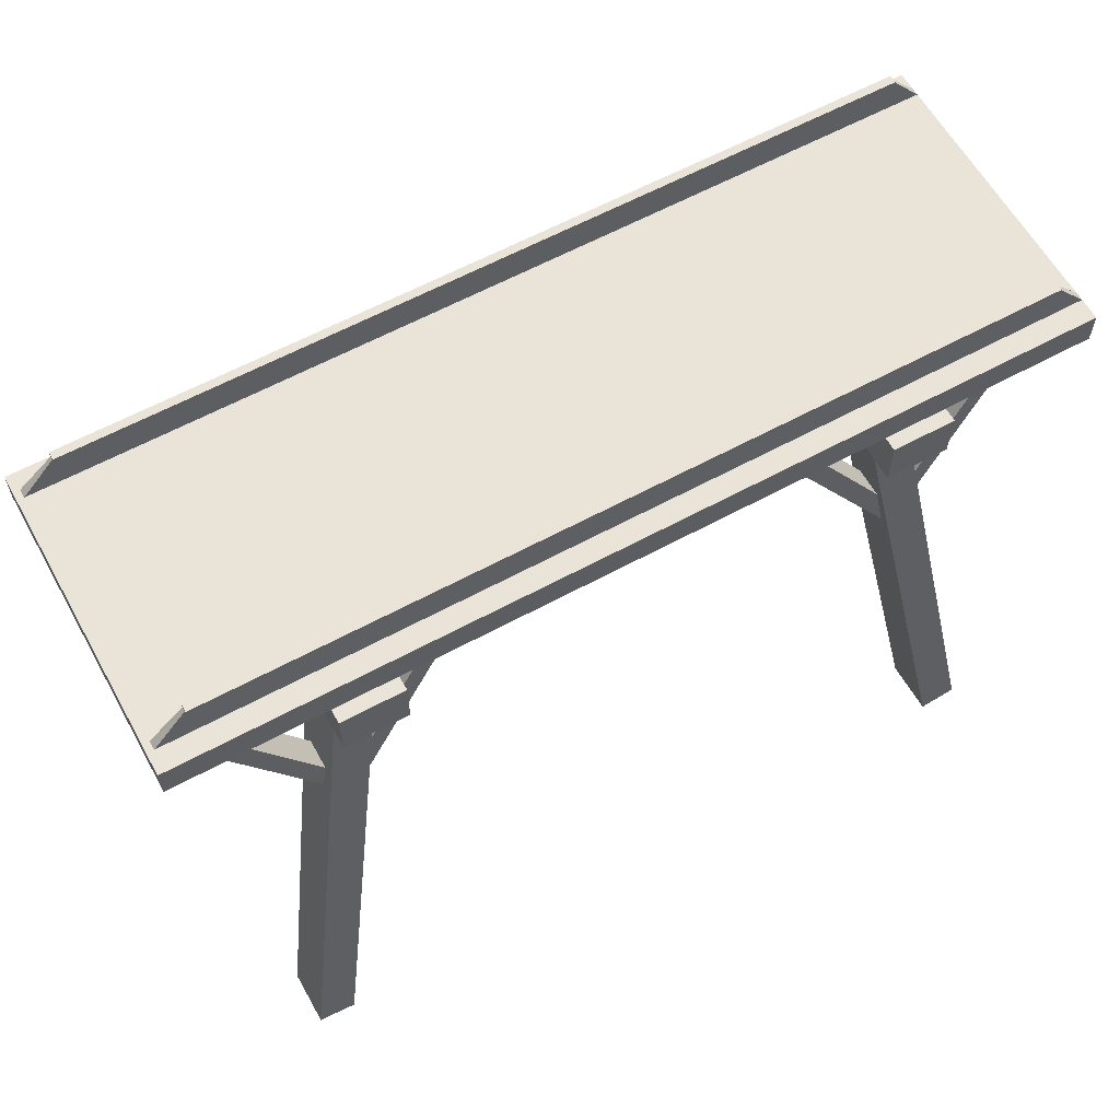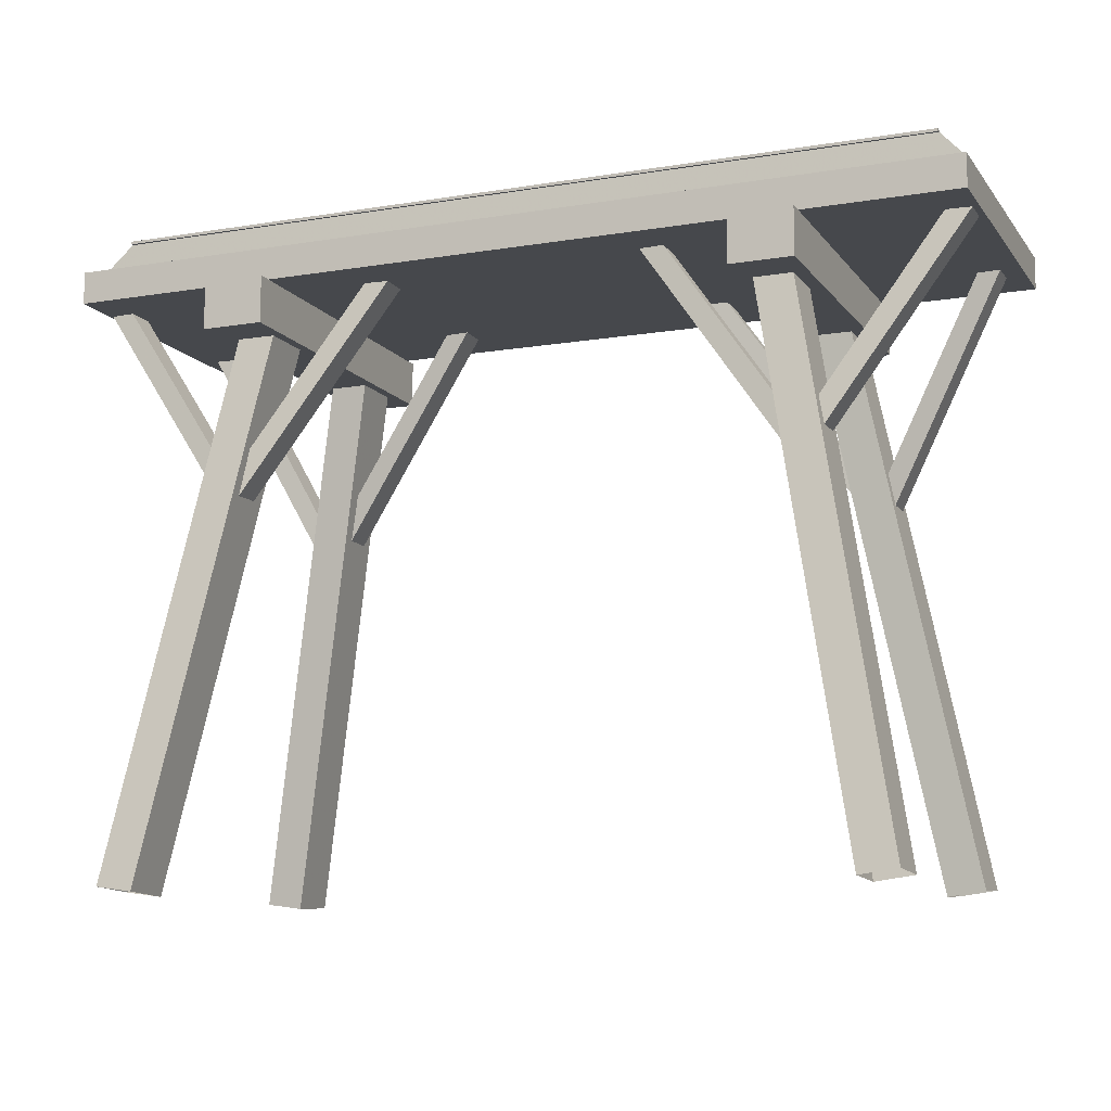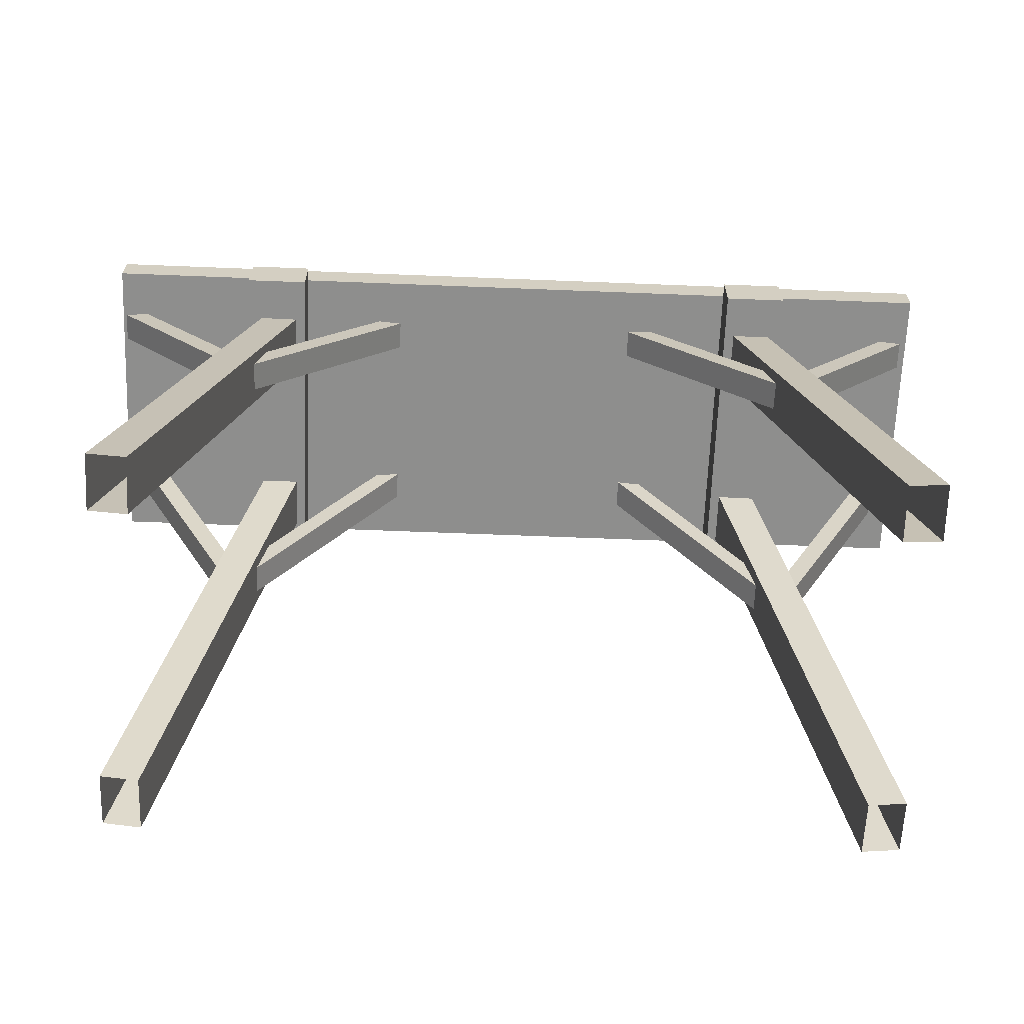
<metadata>
{"format":"obj","ext":"obj","renderer":"f3d","projection":"perspective","resolution":1024,"background":"white","views":[{"elev":61.2,"azim":151.0,"up":"+Y"},{"elev":-11.1,"azim":-157.9,"up":"+Y"},{"elev":-64.8,"azim":177.7,"up":"+Y"}]}
</metadata>
<code>
o Geoset_001
v -17.94 11.08 -5.614
v -19.18 9.722 -5.373
v -17.94 11.11 -5.446
v 17.49 11.11 5.605
v 17.49 11.08 5.773
v 18.89 9.722 5.532
v 18.89 9.722 5.905
v 18.89 9.722 5.532
v 17.49 11.08 5.773
v -19.18 9.722 5.532
v -17.94 11.11 5.605
v 17.49 11.11 5.605
v 18.89 9.722 5.532
v -19.18 9.722 5.532
v 17.49 11.11 5.605
v -17.94 11.08 5.773
v -19.18 9.722 5.905
v 17.49 11.08 5.773
v 18.89 9.722 5.905
v 17.49 11.08 5.773
v -19.18 9.722 5.905
v -17.94 11.11 5.605
v -19.18 9.722 5.532
v -17.94 11.08 5.773
v -19.18 9.722 5.905
v -17.94 11.08 5.773
v -19.18 9.722 5.532
v 17.49 11.21 5.527
v 17.49 11.21 5.879
v 17.49 11.09 5.527
v 17.49 11.09 5.879
v 17.49 11.09 5.527
v 17.49 11.21 5.879
v -17.94 11.06 5.879
v -17.94 11.06 5.527
v 17.49 11.09 5.879
v 17.49 11.09 5.527
v 17.49 11.09 5.879
v -17.94 11.06 5.527
v -17.94 11.06 5.527
v -17.94 11.18 5.527
v 17.49 11.09 5.527
v 17.49 11.21 5.527
v 17.49 11.09 5.527
v -17.94 11.18 5.527
v -17.94 11.18 5.527
v -17.94 11.18 5.879
v 17.49 11.21 5.527
v 17.49 11.21 5.879
v 17.49 11.21 5.527
v -17.94 11.18 5.879
v -17.94 11.18 5.879
v -17.94 11.06 5.879
v 17.49 11.21 5.879
v 17.49 11.09 5.879
v 17.49 11.21 5.879
v -17.94 11.06 5.879
v -17.94 11.18 5.527
v -17.94 11.06 5.527
v -17.94 11.18 5.879
v -17.94 11.06 5.879
v -17.94 11.18 5.879
v -17.94 11.06 5.527
v 17.49 11.21 -5.72
v 17.49 11.09 -5.368
v 17.49 11.09 -5.72
v 17.49 11.09 -5.368
v 17.49 11.21 -5.72
v 17.49 11.21 -5.368
v -17.94 11.06 -5.368
v 17.49 11.09 -5.72
v 17.49 11.09 -5.368
v 17.49 11.09 -5.72
v -17.94 11.06 -5.368
v -17.94 11.06 -5.72
v -17.94 11.18 -5.368
v 17.49 11.09 -5.368
v 17.49 11.21 -5.368
v 17.49 11.09 -5.368
v -17.94 11.18 -5.368
v -17.94 11.06 -5.368
v -17.94 11.18 -5.72
v 17.49 11.21 -5.368
v 17.49 11.21 -5.72
v 17.49 11.21 -5.368
v -17.94 11.18 -5.72
v -17.94 11.18 -5.368
v -17.94 11.06 -5.72
v 17.49 11.21 -5.72
v 17.49 11.09 -5.72
v 17.49 11.21 -5.72
v -17.94 11.06 -5.72
v -17.94 11.18 -5.72
v -17.94 11.06 -5.368
v -17.94 11.18 -5.72
v -17.94 11.06 -5.72
v -17.94 11.18 -5.72
v -17.94 11.06 -5.368
v -17.94 11.18 -5.368
v 17.49 11.08 -5.614
v 18.89 9.722 -5.373
v 18.89 9.722 -5.746
v 18.89 9.722 -5.373
v 17.49 11.08 -5.614
v 17.49 11.11 -5.446
v 17.49 11.11 -5.446
v -19.18 9.722 -5.373
v 18.89 9.722 -5.373
v 17.49 11.11 -5.446
v -17.94 11.11 -5.446
v -19.18 9.722 -5.373
v -19.18 9.722 -5.746
v 17.49 11.08 -5.614
v 18.89 9.722 -5.746
v 17.49 11.08 -5.614
v -19.18 9.722 -5.746
v -17.94 11.08 -5.614
v -19.18 9.722 -5.373
v -17.94 11.08 -5.614
v -19.18 9.722 -5.746
g Geoset_001_Geoset_001_None
f 1 2 3
f 4 5 6
f 7 8 9
f 10 11 12
f 13 14 15
f 16 17 18
f 19 20 21
f 22 23 24
f 25 26 27
f 28 29 30
f 31 32 33
f 34 35 36
f 37 38 39
f 40 41 42
f 43 44 45
f 46 47 48
f 49 50 51
f 52 53 54
f 55 56 57
f 58 59 60
f 61 62 63
f 64 65 66
f 67 68 69
f 70 71 72
f 73 74 75
f 76 77 78
f 79 80 81
f 82 83 84
f 85 86 87
f 88 89 90
f 91 92 93
f 94 95 96
f 97 98 99
f 100 101 102
f 103 104 105
f 106 107 108
f 109 110 111
f 112 113 114
f 115 116 117
f 118 119 120
o Geoset_000
v -3e-06 9.722 2e-06
v 19.18 9.722 -6.667
v -19.18 9.722 -6.667
v -19.18 8.333 1e-06
v 0 8.333 1e-06
v -19.18 8.333 6.667
v -19.18 8.333 -6.667
v 0 8.333 1e-06
v -19.18 8.333 1e-06
v 0 8.333 1e-06
v -19.18 8.333 -6.667
v 19.18 8.333 -6.667
v 19.18 8.333 0
v 0 8.333 1e-06
v 19.18 8.333 -6.667
v 19.18 8.333 6.667
v 0 8.333 1e-06
v 19.18 8.333 0
v 0 8.333 1e-06
v 19.18 8.333 6.667
v -19.18 8.333 6.667
v -19.18 9.722 2e-06
v -3e-06 9.722 2e-06
v -19.18 9.722 -6.667
v -19.18 9.722 6.667
v -3e-06 9.722 2e-06
v -19.18 9.722 2e-06
v -3e-06 9.722 2e-06
v -19.18 9.722 6.667
v 19.18 9.722 6.667
v 19.18 9.722 1e-06
v -3e-06 9.722 2e-06
v 19.18 9.722 6.667
v 19.18 9.722 -6.667
v -3e-06 9.722 2e-06
v 19.18 9.722 1e-06
g Geoset_000_Geoset_000_None_16.png
f 121 122 123
f 124 125 126
f 127 128 129
f 130 131 132
f 133 134 135
f 136 137 138
f 139 140 141
f 142 143 144
f 145 146 147
f 148 149 150
f 151 152 153
f 154 155 156
o Geoset_002
v 10.52 6.675 5.472
v 14.85 -16.88 8.352
v 12.11 6.893 5.462
v 16.46 -16.79 6.014
v 12.13 6.774 3.135
v 16.45 -16.67 8.342
v 12.11 6.893 5.462
v 16.45 -16.67 8.342
v 12.13 6.774 3.135
v 10.53 6.556 3.145
v 12.13 6.774 3.135
v 14.87 -17 6.025
v 16.46 -16.79 6.014
v 14.87 -17 6.025
v 12.13 6.774 3.135
v 19.18 9.722 6.667
v -19.18 8.333 6.667
v 19.18 8.333 6.667
v -19.18 8.333 6.667
v 19.18 9.722 6.667
v -19.18 9.722 6.667
v 19.18 8.333 -6.667
v -19.18 9.722 -6.667
v 19.18 9.722 -6.667
v -19.18 9.722 -6.667
v 19.18 8.333 -6.667
v -19.18 8.333 -6.667
v 19.18 8.333 0
v 19.18 9.722 6.667
v 19.18 8.333 6.667
v 19.18 8.333 -6.667
v 19.18 9.722 6.667
v 19.18 8.333 0
v 19.18 9.722 6.667
v 19.18 8.333 -6.667
v 19.18 9.722 1e-06
v 19.18 9.722 1e-06
v 19.18 8.333 -6.667
v 19.18 9.722 -6.667
v -14.73 -17 6.025
v -10.38 6.675 5.472
v -14.72 -16.88 8.352
v -10.38 6.675 5.472
v -14.73 -17 6.025
v -10.4 6.556 3.145
v -11.99 6.774 3.135
v -16.31 -16.67 8.342
v -11.98 6.893 5.462
v -16.31 -16.67 8.342
v -11.99 6.774 3.135
v -16.33 -16.79 6.014
v -11.99 6.774 3.135
v -14.73 -17 6.025
v -16.33 -16.79 6.014
v -14.73 -17 6.025
v -11.99 6.774 3.135
v -10.4 6.556 3.145
v -11.98 6.893 5.462
v -14.72 -16.88 8.352
v -10.38 6.675 5.472
v -14.72 -16.88 8.352
v -11.98 6.893 5.462
v -16.31 -16.67 8.342
v -10.03 8.344 -7.266
v -10.03 8.344 7.273
v -10.03 6.318 7.273
v -10.03 6.318 7.273
v -10.03 6.318 -7.266
v -10.03 8.344 -7.266
v -12.69 8.344 -7.266
v -12.69 8.344 7.273
v -10.03 8.344 7.273
v -10.03 8.344 7.273
v -10.03 8.344 -7.266
v -12.69 8.344 -7.266
v -12.69 6.318 -7.266
v -12.69 6.318 7.273
v -12.69 8.344 7.273
v -12.69 8.344 7.273
v -12.69 8.344 -7.266
v -12.69 6.318 -7.266
v -10.03 6.318 -7.266
v -10.03 6.318 7.273
v -12.69 6.318 7.273
v -12.69 6.318 7.273
v -12.69 6.318 -7.266
v -10.03 6.318 -7.266
v -10.03 6.318 7.273
v -10.03 8.344 7.273
v -12.69 8.344 7.273
v -12.69 8.344 7.273
v -12.69 6.318 7.273
v -10.03 6.318 7.273
v -10.03 6.318 -7.266
v -12.69 6.318 -7.266
v -12.69 8.344 -7.266
v -12.69 8.344 -7.266
v -10.03 8.344 -7.266
v -10.03 6.318 -7.266
v -12.49 -0.1637 -4.494
v -6.131 8.941 -4.621
v -12.48 -0.1607 -5.734
v -6.131 8.941 -4.621
v -12.49 -0.1637 -4.494
v -6.14 8.938 -3.382
v -5.488 8.386 -3.372
v -11.83 -0.7125 -5.724
v -5.478 8.389 -4.612
v -11.83 -0.7125 -5.724
v -5.488 8.386 -3.372
v -11.84 -0.7155 -4.485
v -5.488 8.386 -3.372
v -12.49 -0.1637 -4.494
v -11.84 -0.7155 -4.485
v -12.49 -0.1637 -4.494
v -5.488 8.386 -3.372
v -6.14 8.938 -3.382
v -5.478 8.389 -4.612
v -12.48 -0.1607 -5.734
v -6.131 8.941 -4.621
v -12.48 -0.1607 -5.734
v -5.478 8.389 -4.612
v -11.83 -0.7125 -5.724
v -18.29 8.938 -3.301
v -11.94 -0.1637 -4.414
v -18.3 8.941 -4.541
v -11.95 -0.1607 -5.653
v -18.3 8.941 -4.541
v -11.94 -0.1637 -4.414
v -12.59 -0.7155 -4.405
v -18.94 8.386 -3.292
v -12.6 -0.7125 -5.644
v -18.95 8.389 -4.531
v -12.6 -0.7125 -5.644
v -18.94 8.386 -3.292
v -18.29 8.938 -3.301
v -18.94 8.386 -3.292
v -11.94 -0.1637 -4.414
v -12.59 -0.7155 -4.405
v -11.94 -0.1637 -4.414
v -18.94 8.386 -3.292
v -12.6 -0.7125 -5.644
v -18.95 8.389 -4.531
v -11.95 -0.1607 -5.653
v -18.3 8.941 -4.541
v -11.95 -0.1607 -5.653
v -18.95 8.389 -4.531
v -6.14 8.938 3.483
v -12.49 -0.1637 4.595
v -6.131 8.941 4.722
v -12.48 -0.1607 5.834
v -6.131 8.941 4.722
v -12.49 -0.1637 4.595
v -11.84 -0.7155 4.586
v -5.488 8.386 3.473
v -11.83 -0.7125 5.825
v -5.478 8.389 4.712
v -11.83 -0.7125 5.825
v -5.488 8.386 3.473
v -6.14 8.938 3.483
v -5.488 8.386 3.473
v -12.49 -0.1637 4.595
v -11.84 -0.7155 4.586
v -12.49 -0.1637 4.595
v -5.488 8.386 3.473
v -11.83 -0.7125 5.825
v -5.478 8.389 4.712
v -12.48 -0.1607 5.834
v -6.131 8.941 4.722
v -12.48 -0.1607 5.834
v -5.478 8.389 4.712
v -12.49 -0.8897 4.595
v -17.69 8.922 4.722
v -12.49 -0.8856 5.834
v -17.69 8.922 4.722
v -12.49 -0.8897 4.595
v -17.68 8.918 3.483
v -18.39 8.449 3.473
v -13.21 -1.354 5.825
v -18.4 8.454 4.712
v -13.21 -1.354 5.825
v -18.39 8.449 3.473
v -13.2 -1.358 4.586
v -18.39 8.449 3.473
v -12.49 -0.8897 4.595
v -13.2 -1.358 4.586
v -12.49 -0.8897 4.595
v -18.39 8.449 3.473
v -17.68 8.918 3.483
v -18.4 8.454 4.712
v -12.49 -0.8856 5.834
v -17.69 8.922 4.722
v -12.49 -0.8856 5.834
v -18.4 8.454 4.712
v -13.21 -1.354 5.825
v -10.4 6.556 -2.995
v -14.73 -17 -5.875
v -10.38 6.675 -5.322
v -14.72 -16.88 -8.202
v -10.38 6.675 -5.322
v -14.73 -17 -5.875
v -16.33 -16.79 -5.864
v -11.99 6.774 -2.985
v -16.31 -16.67 -8.192
v -11.98 6.893 -5.312
v -16.31 -16.67 -8.192
v -11.99 6.774 -2.985
v -10.4 6.556 -2.995
v -11.99 6.774 -2.985
v -14.73 -17 -5.875
v -16.33 -16.79 -5.864
v -14.73 -17 -5.875
v -11.99 6.774 -2.985
v -16.31 -16.67 -8.192
v -11.98 6.893 -5.312
v -14.72 -16.88 -8.202
v -10.38 6.675 -5.322
v -14.72 -16.88 -8.202
v -11.98 6.893 -5.312
v 10.16 6.318 7.273
v 10.16 8.344 7.273
v 10.16 8.344 -7.266
v 10.16 8.344 -7.266
v 10.16 6.318 -7.266
v 10.16 6.318 7.273
v 10.16 8.344 7.273
v 12.82 8.344 7.273
v 12.82 8.344 -7.266
v 12.82 8.344 -7.266
v 10.16 8.344 -7.266
v 10.16 8.344 7.273
v 12.82 8.344 7.273
v 12.82 6.318 7.273
v 12.82 6.318 -7.266
v 12.82 6.318 -7.266
v 12.82 8.344 -7.266
v 12.82 8.344 7.273
v 12.82 6.318 7.273
v 10.16 6.318 7.273
v 10.16 6.318 -7.266
v 10.16 6.318 -7.266
v 12.82 6.318 -7.266
v 12.82 6.318 7.273
v 12.82 8.344 7.273
v 10.16 8.344 7.273
v 10.16 6.318 7.273
v 10.16 6.318 7.273
v 12.82 6.318 7.273
v 12.82 8.344 7.273
v 12.82 8.344 -7.266
v 12.82 6.318 -7.266
v 10.16 6.318 -7.266
v 10.16 6.318 -7.266
v 10.16 8.344 -7.266
v 12.82 8.344 -7.266
v 6.274 8.938 -3.382
v 12.62 -0.1637 -4.494
v 6.264 8.941 -4.621
v 12.61 -0.1607 -5.734
v 6.264 8.941 -4.621
v 12.62 -0.1637 -4.494
v 11.97 -0.7155 -4.485
v 5.621 8.386 -3.372
v 11.96 -0.7125 -5.724
v 5.612 8.389 -4.612
v 11.96 -0.7125 -5.724
v 5.621 8.386 -3.372
v 6.274 8.938 -3.382
v 5.621 8.386 -3.372
v 12.62 -0.1637 -4.494
v 11.97 -0.7155 -4.485
v 12.62 -0.1637 -4.494
v 5.621 8.386 -3.372
v 11.96 -0.7125 -5.724
v 5.612 8.389 -4.612
v 12.61 -0.1607 -5.734
v 6.264 8.941 -4.621
v 12.61 -0.1607 -5.734
v 5.612 8.389 -4.612
v 12.07 -0.1637 -4.414
v 18.43 8.941 -4.541
v 12.08 -0.1607 -5.653
v 18.43 8.941 -4.541
v 12.07 -0.1637 -4.414
v 18.42 8.938 -3.301
v 19.07 8.386 -3.292
v 12.73 -0.7125 -5.644
v 19.08 8.389 -4.531
v 12.73 -0.7125 -5.644
v 19.07 8.386 -3.292
v 12.72 -0.7155 -4.405
v 19.07 8.386 -3.292
v 12.07 -0.1637 -4.414
v 12.72 -0.7155 -4.405
v 12.07 -0.1637 -4.414
v 19.07 8.386 -3.292
v 18.42 8.938 -3.301
v 19.08 8.389 -4.531
v 12.08 -0.1607 -5.653
v 18.43 8.941 -4.541
v 12.08 -0.1607 -5.653
v 19.08 8.389 -4.531
v 12.73 -0.7125 -5.644
v 12.62 -0.1637 4.595
v 6.264 8.941 4.722
v 12.61 -0.1607 5.834
v 6.264 8.941 4.722
v 12.62 -0.1637 4.595
v 6.274 8.938 3.483
v 5.621 8.386 3.473
v 11.96 -0.7125 5.825
v 5.612 8.389 4.712
v 11.96 -0.7125 5.825
v 5.621 8.386 3.473
v 11.97 -0.7155 4.586
v 5.621 8.386 3.473
v 12.62 -0.1637 4.595
v 11.97 -0.7155 4.586
v 12.62 -0.1637 4.595
v 5.621 8.386 3.473
v 6.274 8.938 3.483
v 5.612 8.389 4.712
v 12.61 -0.1607 5.834
v 6.264 8.941 4.722
v 12.61 -0.1607 5.834
v 5.612 8.389 4.712
v 11.96 -0.7125 5.825
v 17.81 8.918 3.483
v 12.62 -0.8897 4.595
v 17.82 8.922 4.722
v 12.63 -0.8856 5.834
v 17.82 8.922 4.722
v 12.62 -0.8897 4.595
v 13.33 -1.358 4.586
v 18.53 8.449 3.473
v 13.34 -1.354 5.825
v 18.53 8.454 4.712
v 13.34 -1.354 5.825
v 18.53 8.449 3.473
v 17.81 8.918 3.483
v 18.53 8.449 3.473
v 12.62 -0.8897 4.595
v 13.33 -1.358 4.586
v 12.62 -0.8897 4.595
v 18.53 8.449 3.473
v 13.34 -1.354 5.825
v 18.53 8.454 4.712
v 12.63 -0.8856 5.834
v 17.82 8.922 4.722
v 12.63 -0.8856 5.834
v 18.53 8.454 4.712
v 14.87 -17 -5.875
v 10.52 6.675 -5.322
v 14.85 -16.88 -8.202
v 10.52 6.675 -5.322
v 14.87 -17 -5.875
v 10.53 6.556 -2.995
v 12.13 6.774 -2.985
v 16.45 -16.67 -8.192
v 12.11 6.893 -5.312
v 16.45 -16.67 -8.192
v 12.13 6.774 -2.985
v 16.46 -16.79 -5.864
v 12.13 6.774 -2.985
v 14.87 -17 -5.875
v 16.46 -16.79 -5.864
v 14.87 -17 -5.875
v 12.13 6.774 -2.985
v 10.53 6.556 -2.995
v 12.11 6.893 -5.312
v 14.85 -16.88 -8.202
v 10.52 6.675 -5.322
v 14.85 -16.88 -8.202
v 12.11 6.893 -5.312
v 16.45 -16.67 -8.192
v 10.53 6.556 3.145
v 14.87 -17 6.025
v 10.52 6.675 5.472
v 14.85 -16.88 8.352
v 10.52 6.675 5.472
v 14.87 -17 6.025
v -19.18 9.722 6.667
v -19.18 8.333 1e-06
v -19.18 8.333 6.667
v -19.18 9.722 6.667
v -19.18 8.333 -6.667
v -19.18 8.333 1e-06
v -19.18 8.333 -6.667
v -19.18 9.722 6.667
v -19.18 9.722 2e-06
v -19.18 8.333 -6.667
v -19.18 9.722 2e-06
v -19.18 9.722 -6.667
v 16.45 -16.67 8.342
v 12.11 6.893 5.462
v 14.85 -16.88 8.352
g Geoset_002_Geoset_002_None_16.png
f 157 158 159
f 160 161 162
f 163 164 165
f 166 167 168
f 169 170 171
f 172 173 174
f 175 176 177
f 178 179 180
f 181 182 183
f 184 185 186
f 187 188 189
f 190 191 192
f 193 194 195
f 196 197 198
f 199 200 201
f 202 203 204
f 205 206 207
f 208 209 210
f 211 212 213
f 214 215 216
f 217 218 219
f 220 221 222
f 223 224 225
f 226 227 228
f 229 230 231
f 232 233 234
f 235 236 237
f 238 239 240
f 241 242 243
f 244 245 246
f 247 248 249
f 250 251 252
f 253 254 255
f 256 257 258
f 259 260 261
f 262 263 264
f 265 266 267
f 268 269 270
f 271 272 273
f 274 275 276
f 277 278 279
f 280 281 282
f 283 284 285
f 286 287 288
f 289 290 291
f 292 293 294
f 295 296 297
f 298 299 300
f 301 302 303
f 304 305 306
f 307 308 309
f 310 311 312
f 313 314 315
f 316 317 318
f 319 320 321
f 322 323 324
f 325 326 327
f 328 329 330
f 331 332 333
f 334 335 336
f 337 338 339
f 340 341 342
f 343 344 345
f 346 347 348
f 349 350 351
f 352 353 354
f 355 356 357
f 358 359 360
f 361 362 363
f 364 365 366
f 367 368 369
f 370 371 372
f 373 374 375
f 376 377 378
f 379 380 381
f 382 383 384
f 385 386 387
f 388 389 390
f 391 392 393
f 394 395 396
f 397 398 399
f 400 401 402
f 403 404 405
f 406 407 408
f 409 410 411
f 412 413 414
f 415 416 417
f 418 419 420
f 421 422 423
f 424 425 426
f 427 428 429
f 430 431 432
f 433 434 435
f 436 437 438
f 439 440 441
f 442 443 444
f 445 446 447
f 448 449 450
f 451 452 453
f 454 455 456
f 457 458 459
f 460 461 462
f 463 464 465
f 466 467 468
f 469 470 471
f 472 473 474
f 475 476 477
f 478 479 480
f 481 482 483
f 484 485 486
f 487 488 489
f 490 491 492
f 493 494 495
f 496 497 498
f 499 500 501
f 502 503 504
f 505 506 507
f 508 509 510
f 511 512 513
f 514 515 516
f 517 518 519
f 520 521 522
f 523 524 525
f 526 527 528
f 529 530 531
f 532 533 534
f 535 536 537
f 538 539 540
f 541 542 543
f 544 545 546
f 547 548 549
f 550 551 552

</code>
